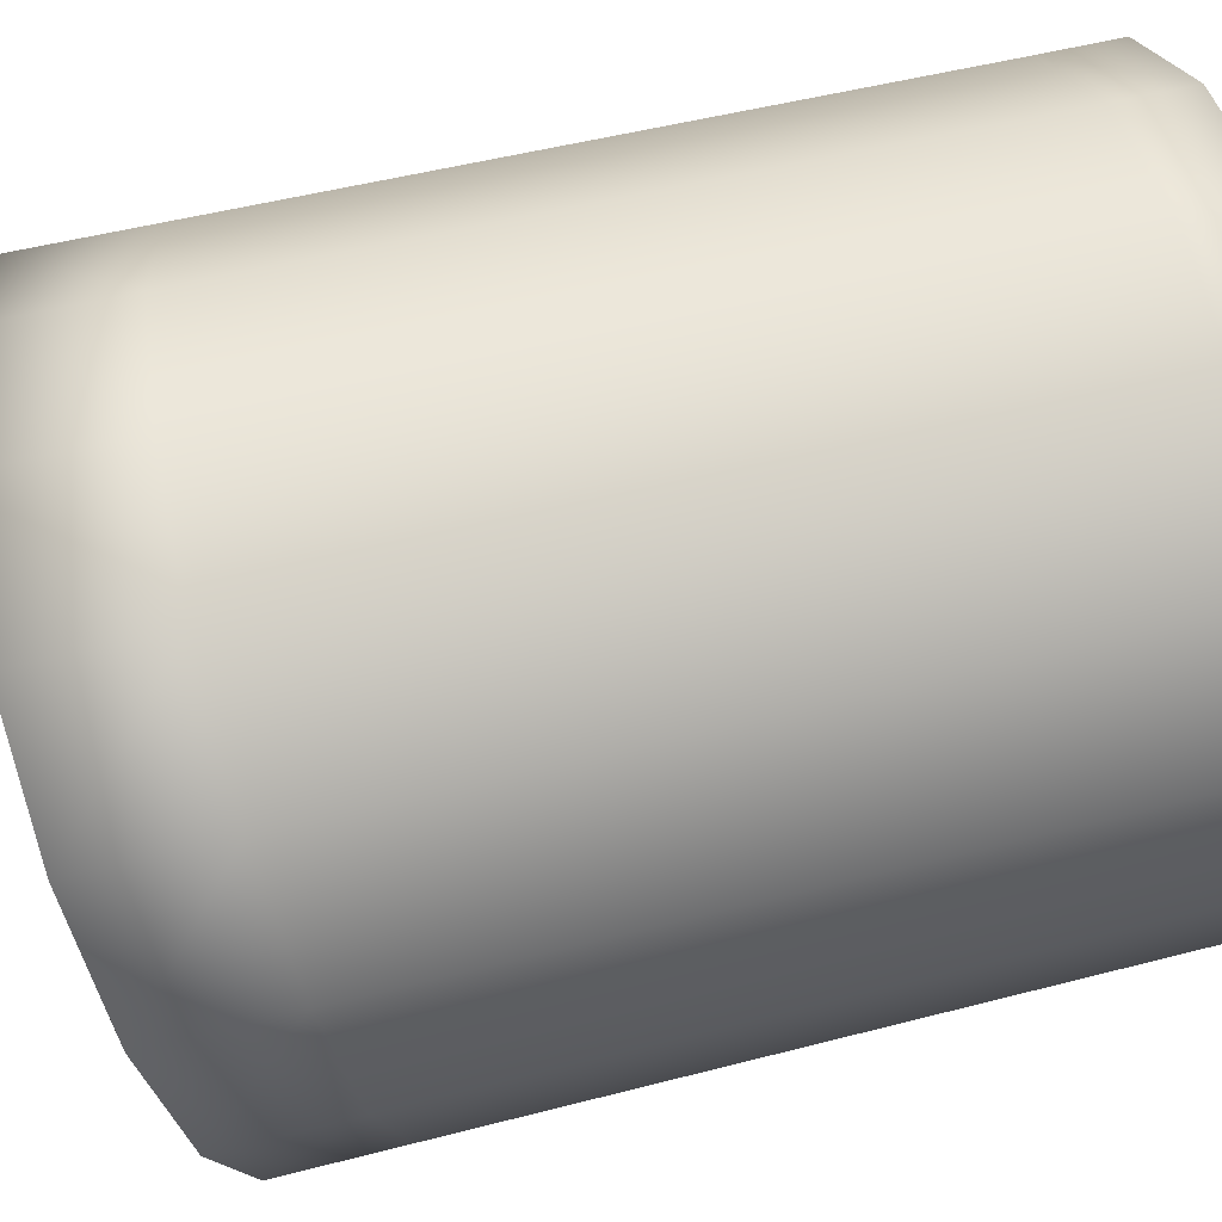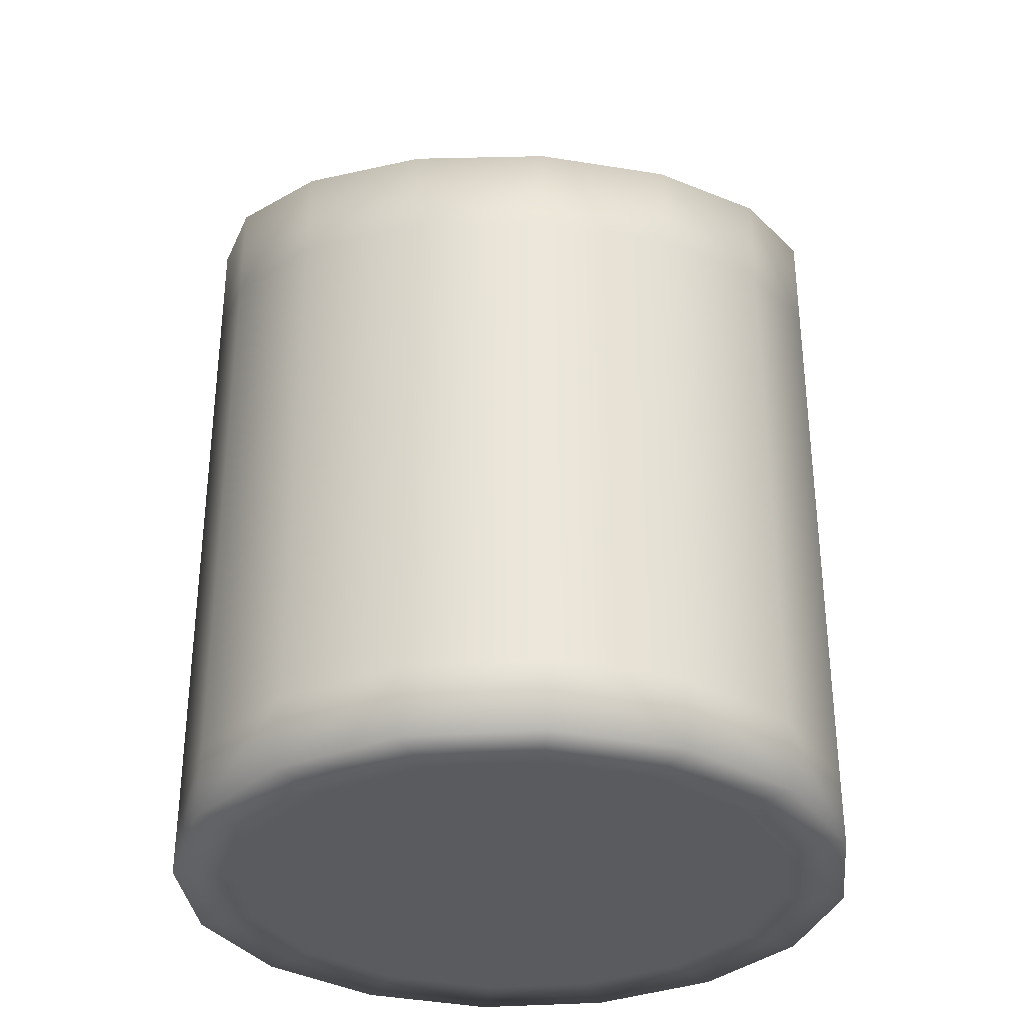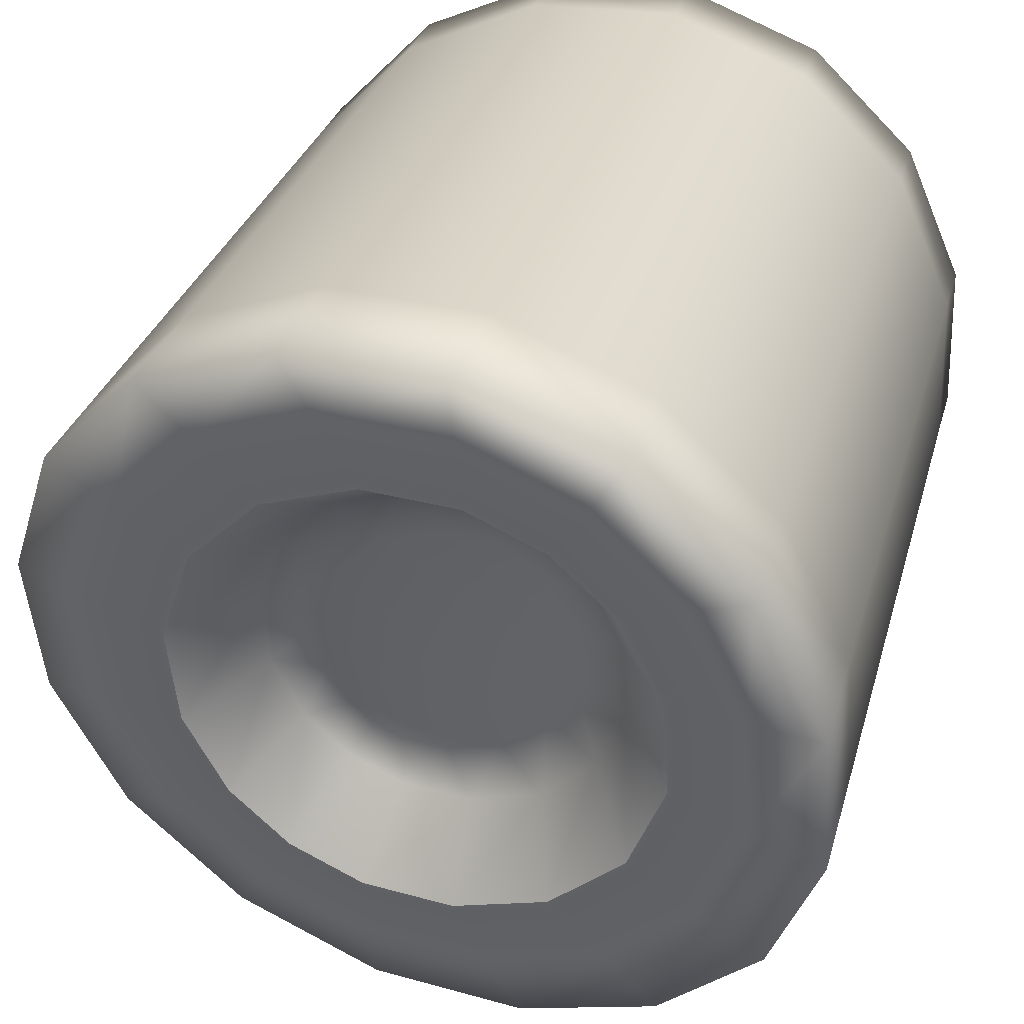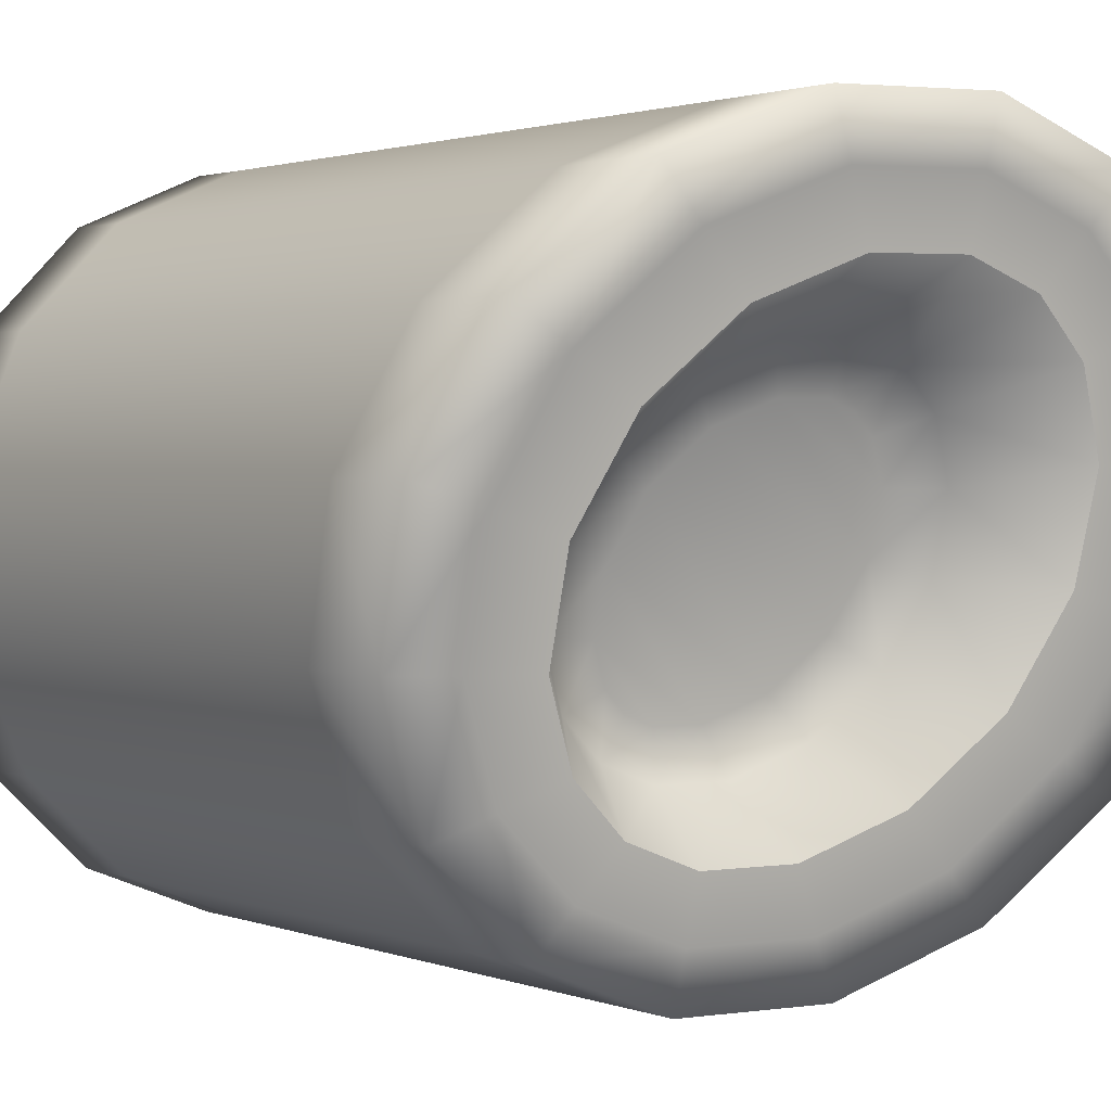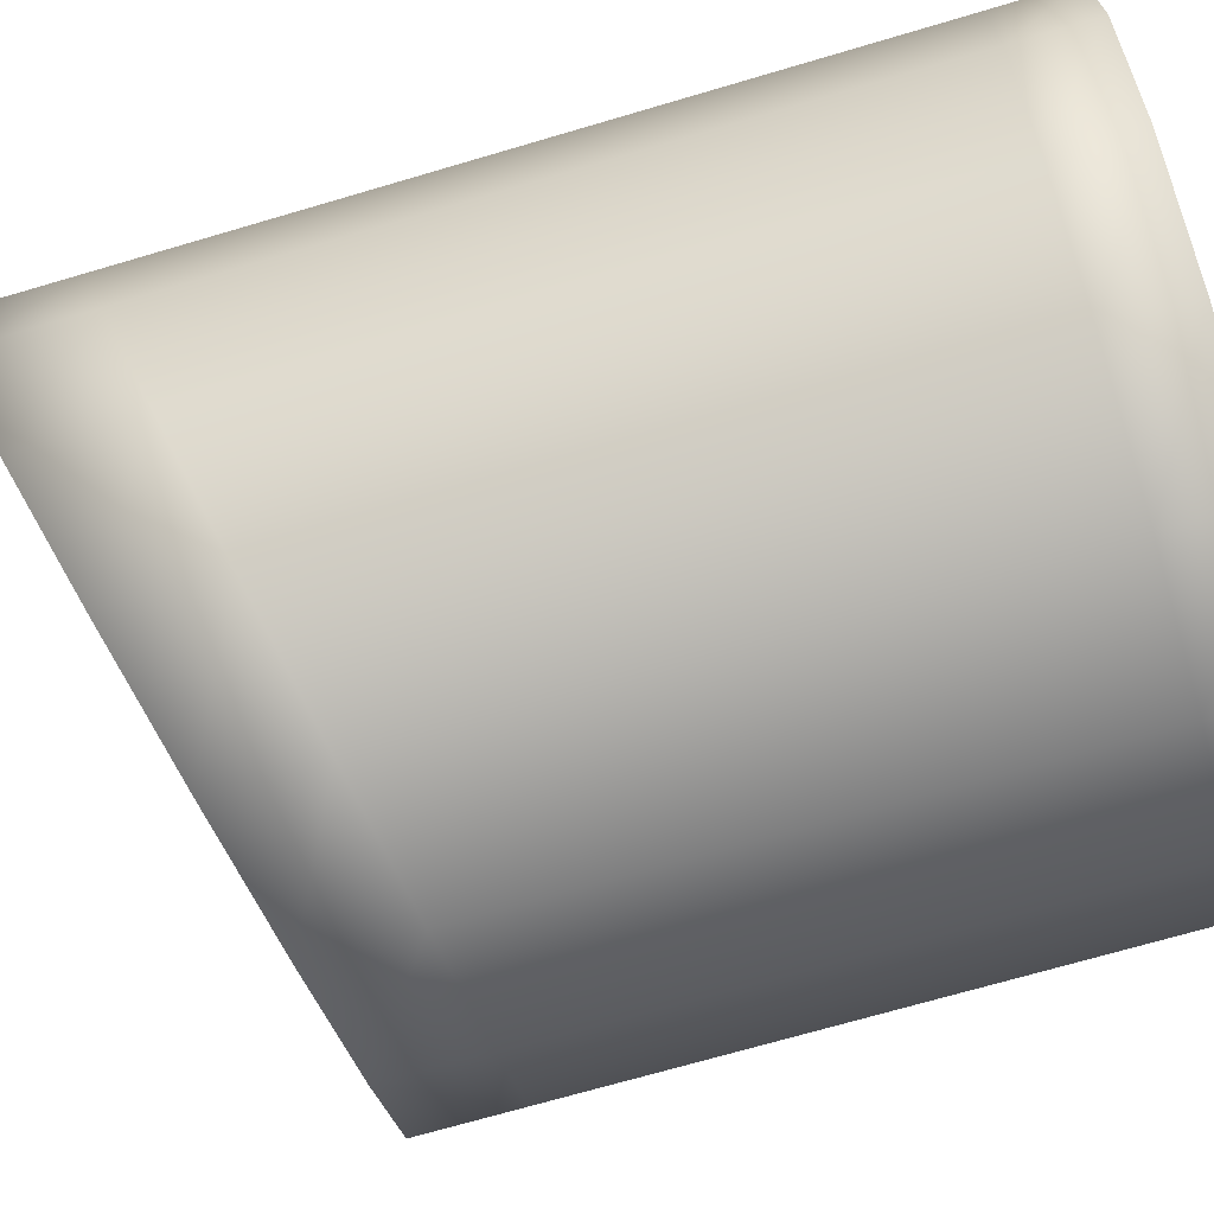
<metadata>
{"format":"obj","ext":"obj","renderer":"f3d","projection":"perspective","resolution":1024,"background":"white","views":[{"elev":48.1,"azim":73.6,"up":"+Y"},{"elev":-33.1,"azim":-38.5,"up":"+Z"},{"elev":28.0,"azim":13.7,"up":"+Y"},{"elev":1.7,"azim":-36.1,"up":"+Y"},{"elev":-69.5,"azim":106.5,"up":"+Y"}]}
</metadata>
<code>
o Candle2_Cylinder.001
v 0.7015 -0.2654 1.922
v 0.6287 -0.2179 2.253
v 0.5618 -0.2948 2.179
v 0.6579 -0.188 2.266
v 0.5836 -0.346 2.17
v 0.694 -0.1726 2.277
v 0.6234 -0.3849 2.167
v 0.7282 -0.1723 2.284
v 0.6751 -0.4057 2.17
v 0.7552 -0.1831 2.286
v 0.7308 -0.4051 2.179
v 0.7759 -0.2035 2.284
v 0.782 -0.3832 2.192
v 0.7894 -0.2349 2.277
v 0.821 -0.3434 2.208
v 0.7898 -0.2741 2.266
v 0.8418 -0.2917 2.223
v 0.7742 -0.3129 2.253
v 0.8412 -0.2361 2.236
v 0.745 -0.3428 2.239
v 0.8193 -0.1848 2.245
v 0.7089 -0.3582 2.228
v 0.7795 -0.1459 2.248
v 0.6747 -0.3585 2.222
v 0.7278 -0.1251 2.245
v 0.6477 -0.3477 2.22
v 0.6721 -0.1257 2.236
v 0.627 -0.3273 2.222
v 0.6209 -0.1476 2.223
v 0.6135 -0.2959 2.228
v 0.5819 -0.1874 2.208
v 0.6131 -0.2567 2.239
v 0.5819 -0.1874 1.952
v 0.6209 -0.1476 1.952
v 0.6721 -0.1257 1.952
v 0.7278 -0.1251 1.952
v 0.7795 -0.1459 1.952
v 0.8193 -0.1848 1.952
v 0.8412 -0.2361 1.952
v 0.8418 -0.2917 1.952
v 0.821 -0.3434 1.952
v 0.782 -0.3832 1.952
v 0.7308 -0.4051 1.952
v 0.6751 -0.4057 1.952
v 0.6234 -0.3849 1.952
v 0.5836 -0.346 1.952
v 0.5618 -0.2948 1.952
v 0.5612 -0.2391 1.952
v 0.5818 -0.1873 1.922
v 0.6208 -0.1474 1.922
v 0.6721 -0.1256 1.922
v 0.7278 -0.125 1.922
v 0.7796 -0.1457 1.922
v 0.8194 -0.1847 1.922
v 0.8413 -0.236 1.922
v 0.8419 -0.2918 1.922
v 0.8211 -0.3435 1.922
v 0.7821 -0.3834 1.922
v 0.7308 -0.4053 1.922
v 0.6751 -0.4059 1.922
v 0.6233 -0.3851 1.922
v 0.5835 -0.3461 1.922
v 0.5616 -0.2948 1.922
v 0.561 -0.239 1.922
v 0.6036 -0.2016 1.922
v 0.6355 -0.169 1.922
v 0.6774 -0.1511 1.922
v 0.723 -0.1506 1.922
v 0.7653 -0.1676 1.922
v 0.7979 -0.1995 1.922
v 0.8158 -0.2414 1.922
v 0.8162 -0.287 1.922
v 0.7993 -0.3292 1.922
v 0.7674 -0.3618 1.922
v 0.7255 -0.3797 1.922
v 0.6799 -0.3802 1.922
v 0.6376 -0.3632 1.922
v 0.605 -0.3313 1.922
v 0.5871 -0.2894 1.922
v 0.5867 -0.2438 1.922
v 0.6358 -0.2225 1.922
v 0.6572 -0.2007 1.922
v 0.6853 -0.1887 1.922
v 0.7159 -0.1883 1.922
v 0.7443 -0.1997 1.922
v 0.7662 -0.2211 1.922
v 0.7782 -0.2493 1.922
v 0.7785 -0.2799 1.922
v 0.7671 -0.3083 1.922
v 0.7457 -0.3301 1.922
v 0.7176 -0.3421 1.922
v 0.687 -0.3425 1.922
v 0.6586 -0.3311 1.922
v 0.6367 -0.3097 1.922
v 0.6247 -0.2815 1.922
v 0.6244 -0.2509 1.922
v 0.5612 -0.2391 2.192
v 0.6209 -0.1476 2.155
v 0.6209 -0.1476 2.088
v 0.6209 -0.1476 2.02
v 0.6721 -0.1257 2.165
v 0.6721 -0.1257 2.094
v 0.6721 -0.1257 2.023
v 0.7278 -0.1251 2.172
v 0.7278 -0.1251 2.099
v 0.7278 -0.1251 2.026
v 0.7795 -0.1459 2.174
v 0.7795 -0.1459 2.1
v 0.7795 -0.1459 2.026
v 0.8193 -0.1848 2.172
v 0.8193 -0.1848 2.099
v 0.8193 -0.1848 2.026
v 0.8412 -0.2361 2.165
v 0.8412 -0.2361 2.094
v 0.8412 -0.2361 2.023
v 0.8418 -0.2917 2.155
v 0.8418 -0.2917 2.088
v 0.8418 -0.2917 2.02
v 0.821 -0.3434 2.144
v 0.821 -0.3434 2.08
v 0.821 -0.3434 2.016
v 0.782 -0.3832 2.132
v 0.782 -0.3832 2.072
v 0.782 -0.3832 2.012
v 0.7308 -0.4051 2.122
v 0.7308 -0.4051 2.066
v 0.7308 -0.4051 2.009
v 0.6751 -0.4057 2.116
v 0.6751 -0.4057 2.061
v 0.6751 -0.4057 2.007
v 0.6234 -0.3849 2.114
v 0.6234 -0.3849 2.06
v 0.6234 -0.3849 2.006
v 0.5836 -0.346 2.116
v 0.5836 -0.346 2.061
v 0.5836 -0.346 2.007
v 0.5618 -0.2948 2.122
v 0.5618 -0.2948 2.066
v 0.5618 -0.2948 2.009
v 0.5612 -0.2391 2.132
v 0.5612 -0.2391 2.072
v 0.5612 -0.2391 2.012
v 0.5819 -0.1874 2.016
v 0.5819 -0.1874 2.08
v 0.5819 -0.1874 2.144
v 0.6209 -0.1476 2.271
v 0.5819 -0.1874 2.253
v 0.6721 -0.1257 2.286
v 0.7278 -0.1251 2.297
v 0.7795 -0.1459 2.3
v 0.8193 -0.1848 2.297
v 0.8412 -0.2361 2.286
v 0.8418 -0.2917 2.271
v 0.821 -0.3434 2.253
v 0.782 -0.3832 2.235
v 0.7308 -0.4051 2.219
v 0.6751 -0.4057 2.209
v 0.6234 -0.3849 2.205
v 0.5836 -0.346 2.209
v 0.5618 -0.2948 2.219
v 0.5612 -0.2391 2.235
v 0.6386 -0.1669 2.269
v 0.6042 -0.2019 2.253
v 0.6826 -0.1481 2.282
v 0.728 -0.1476 2.29
v 0.7679 -0.1636 2.293
v 0.7986 -0.1937 2.29
v 0.8164 -0.2355 2.282
v 0.8169 -0.2833 2.269
v 0.7987 -0.3289 2.253
v 0.7643 -0.3639 2.237
v 0.7203 -0.3827 2.224
v 0.6749 -0.3832 2.215
v 0.635 -0.3672 2.212
v 0.6043 -0.3371 2.215
v 0.5865 -0.2953 2.224
v 0.586 -0.2475 2.237
v 0.6579 -0.188 2.266
v 0.6287 -0.2179 2.253
v 0.694 -0.1726 2.277
v 0.7282 -0.1723 2.284
v 0.7552 -0.1831 2.286
v 0.7759 -0.2035 2.284
v 0.7894 -0.2349 2.277
v 0.7898 -0.2741 2.266
v 0.7742 -0.3129 2.253
v 0.745 -0.3428 2.239
v 0.7089 -0.3582 2.228
v 0.6747 -0.3585 2.222
v 0.6477 -0.3477 2.22
v 0.627 -0.3273 2.222
v 0.6135 -0.2959 2.228
v 0.6131 -0.2567 2.239
v 0.6833 -0.2232 2.217
v 0.6651 -0.2417 2.209
v 0.7044 -0.2141 2.224
v 0.7217 -0.2139 2.227
v 0.7323 -0.2182 2.228
v 0.7404 -0.2262 2.227
v 0.7472 -0.242 2.224
v 0.7474 -0.2651 2.217
v 0.7378 -0.2891 2.209
v 0.7196 -0.3076 2.2
v 0.6985 -0.3167 2.194
v 0.6812 -0.3169 2.191
v 0.6706 -0.3126 2.19
v 0.6625 -0.3046 2.191
v 0.6557 -0.2888 2.194
v 0.6555 -0.2658 2.2
v 0.6688 -0.2073 2.225
v 0.6469 -0.2298 2.215
v 0.6959 -0.1958 2.233
v 0.7215 -0.1955 2.238
v 0.7418 -0.2036 2.239
v 0.7574 -0.2189 2.238
v 0.7674 -0.2425 2.233
v 0.7678 -0.2719 2.225
v 0.7561 -0.301 2.215
v 0.7341 -0.3235 2.204
v 0.707 -0.335 2.196
v 0.6814 -0.3353 2.191
v 0.6611 -0.3272 2.19
v 0.6455 -0.3119 2.191
v 0.6355 -0.2883 2.196
v 0.6352 -0.2589 2.204
g Candle2_Cylinder.001_None
f 147 29 31
f 146 27 29
f 148 25 27
f 149 23 25
f 23 151 21
f 21 152 19
f 19 153 17
f 17 154 15
f 15 155 13
f 13 156 11
f 11 157 9
f 9 158 7
f 158 5 7
f 159 3 5
f 24 188 189
f 160 97 3
f 161 31 97
f 27 104 101
f 48 49 64
f 47 64 63
f 46 63 62
f 45 62 61
f 60 45 61
f 59 44 60
f 58 43 59
f 57 42 58
f 56 41 57
f 55 40 56
f 54 39 55
f 37 54 53
f 36 53 52
f 35 52 51
f 34 51 50
f 33 50 49
f 65 50 66
f 66 51 67
f 67 52 68
f 68 53 69
f 69 54 70
f 71 54 55
f 72 55 56
f 73 56 57
f 74 57 58
f 75 58 59
f 76 59 60
f 77 60 61
f 77 62 78
f 78 63 79
f 79 64 80
f 80 49 65
f 81 66 82
f 82 67 83
f 83 68 84
f 85 68 69
f 85 70 86
f 86 71 87
f 87 72 88
f 89 72 73
f 89 74 90
f 90 75 91
f 91 76 92
f 93 76 77
f 93 78 94
f 94 79 95
f 95 80 96
f 81 80 65
f 1 81 82
f 1 82 83
f 1 83 84
f 1 84 85
f 1 85 86
f 1 86 87
f 1 87 88
f 1 88 89
f 1 89 90
f 1 90 91
f 1 91 92
f 1 92 93
f 1 93 94
f 1 94 95
f 1 95 96
f 1 96 81
f 25 107 104
f 107 21 110
f 110 19 113
f 113 17 116
f 116 15 119
f 119 13 122
f 122 11 125
f 125 9 128
f 128 7 131
f 7 134 131
f 5 137 134
f 3 140 137
f 97 145 140
f 29 101 98
f 31 98 145
f 143 34 33
f 144 100 143
f 145 99 144
f 100 35 34
f 99 103 100
f 98 102 99
f 142 33 48
f 141 143 142
f 140 144 141
f 139 48 47
f 138 142 139
f 137 141 138
f 136 47 46
f 135 139 136
f 134 138 135
f 133 46 45
f 132 136 133
f 131 135 132
f 44 133 45
f 130 132 133
f 129 131 132
f 43 130 44
f 127 129 130
f 126 128 129
f 42 127 43
f 124 126 127
f 123 125 126
f 41 124 42
f 121 123 124
f 120 122 123
f 40 121 41
f 118 120 121
f 117 119 120
f 39 118 40
f 115 117 118
f 114 116 117
f 38 115 39
f 112 114 115
f 111 113 114
f 37 112 38
f 109 111 112
f 108 110 111
f 106 37 36
f 105 109 106
f 104 108 105
f 103 36 35
f 102 106 103
f 101 105 102
f 163 146 147
f 162 148 146
f 164 149 148
f 165 150 149
f 167 150 166
f 168 151 167
f 169 152 168
f 170 153 169
f 170 155 154
f 171 156 155
f 172 157 156
f 173 158 157
f 175 158 174
f 176 159 175
f 177 160 176
f 163 161 177
f 2 162 163
f 4 164 162
f 6 165 164
f 8 166 165
f 12 166 10
f 14 167 12
f 16 168 14
f 18 169 16
f 18 171 170
f 20 172 171
f 22 173 172
f 24 174 173
f 28 174 26
f 30 175 28
f 32 176 30
f 2 177 32
f 193 211 179
f 10 181 182
f 26 189 190
f 12 182 183
f 28 190 191
f 14 183 184
f 30 191 192
f 16 184 185
f 32 192 193
f 18 185 186
f 4 179 178
f 2 193 179
f 20 186 187
f 6 178 180
f 22 187 188
f 8 180 181
f 197 196 200
f 187 218 219
f 178 212 180
f 188 219 220
f 180 213 181
f 189 220 221
f 181 214 182
f 190 221 222
f 183 214 215
f 190 223 191
f 184 215 216
f 191 224 192
f 185 216 217
f 192 225 193
f 186 217 218
f 179 210 178
f 194 211 195
f 194 212 210
f 196 213 212
f 197 214 213
f 199 214 198
f 200 215 199
f 201 216 200
f 201 218 217
f 202 219 218
f 203 220 219
f 204 221 220
f 205 222 221
f 207 222 206
f 208 223 207
f 209 224 208
f 195 225 209
f 147 146 29
f 146 148 27
f 148 149 25
f 149 150 23
f 23 150 151
f 21 151 152
f 19 152 153
f 17 153 154
f 15 154 155
f 13 155 156
f 11 156 157
f 9 157 158
f 158 159 5
f 159 160 3
f 24 22 188
f 160 161 97
f 161 147 31
f 27 25 104
f 48 33 49
f 47 48 64
f 46 47 63
f 45 46 62
f 60 44 45
f 59 43 44
f 58 42 43
f 57 41 42
f 56 40 41
f 55 39 40
f 54 38 39
f 37 38 54
f 36 37 53
f 35 36 52
f 34 35 51
f 33 34 50
f 65 49 50
f 66 50 51
f 67 51 52
f 68 52 53
f 69 53 54
f 71 70 54
f 72 71 55
f 73 72 56
f 74 73 57
f 75 74 58
f 76 75 59
f 77 76 60
f 77 61 62
f 78 62 63
f 79 63 64
f 80 64 49
f 81 65 66
f 82 66 67
f 83 67 68
f 85 84 68
f 85 69 70
f 86 70 71
f 87 71 72
f 89 88 72
f 89 73 74
f 90 74 75
f 91 75 76
f 93 92 76
f 93 77 78
f 94 78 79
f 95 79 80
f 81 96 80
f 25 23 107
f 107 23 21
f 110 21 19
f 113 19 17
f 116 17 15
f 119 15 13
f 122 13 11
f 125 11 9
f 128 9 7
f 7 5 134
f 5 3 137
f 3 97 140
f 97 31 145
f 29 27 101
f 31 29 98
f 143 100 34
f 144 99 100
f 145 98 99
f 100 103 35
f 99 102 103
f 98 101 102
f 142 143 33
f 141 144 143
f 140 145 144
f 139 142 48
f 138 141 142
f 137 140 141
f 136 139 47
f 135 138 139
f 134 137 138
f 133 136 46
f 132 135 136
f 131 134 135
f 44 130 133
f 130 129 132
f 129 128 131
f 43 127 130
f 127 126 129
f 126 125 128
f 42 124 127
f 124 123 126
f 123 122 125
f 41 121 124
f 121 120 123
f 120 119 122
f 40 118 121
f 118 117 120
f 117 116 119
f 39 115 118
f 115 114 117
f 114 113 116
f 38 112 115
f 112 111 114
f 111 110 113
f 37 109 112
f 109 108 111
f 108 107 110
f 106 109 37
f 105 108 109
f 104 107 108
f 103 106 36
f 102 105 106
f 101 104 105
f 163 162 146
f 162 164 148
f 164 165 149
f 165 166 150
f 167 151 150
f 168 152 151
f 169 153 152
f 170 154 153
f 170 171 155
f 171 172 156
f 172 173 157
f 173 174 158
f 175 159 158
f 176 160 159
f 177 161 160
f 163 147 161
f 2 4 162
f 4 6 164
f 6 8 165
f 8 10 166
f 12 167 166
f 14 168 167
f 16 169 168
f 18 170 169
f 18 20 171
f 20 22 172
f 22 24 173
f 24 26 174
f 28 175 174
f 30 176 175
f 32 177 176
f 2 163 177
f 193 225 211
f 10 8 181
f 26 24 189
f 12 10 182
f 28 26 190
f 14 12 183
f 30 28 191
f 16 14 184
f 32 30 192
f 18 16 185
f 4 2 179
f 2 32 193
f 20 18 186
f 6 4 178
f 22 20 187
f 8 6 180
f 196 194 201
f 194 195 202
f 195 209 203
f 209 208 204
f 208 207 205
f 207 206 205
f 205 204 208
f 204 203 209
f 203 202 195
f 202 201 194
f 201 200 196
f 200 199 197
f 199 198 197
f 187 186 218
f 178 210 212
f 188 187 219
f 180 212 213
f 189 188 220
f 181 213 214
f 190 189 221
f 183 182 214
f 190 222 223
f 184 183 215
f 191 223 224
f 185 184 216
f 192 224 225
f 186 185 217
f 179 211 210
f 194 210 211
f 194 196 212
f 196 197 213
f 197 198 214
f 199 215 214
f 200 216 215
f 201 217 216
f 201 202 218
f 202 203 219
f 203 204 220
f 204 205 221
f 205 206 222
f 207 223 222
f 208 224 223
f 209 225 224
f 195 211 225

</code>
